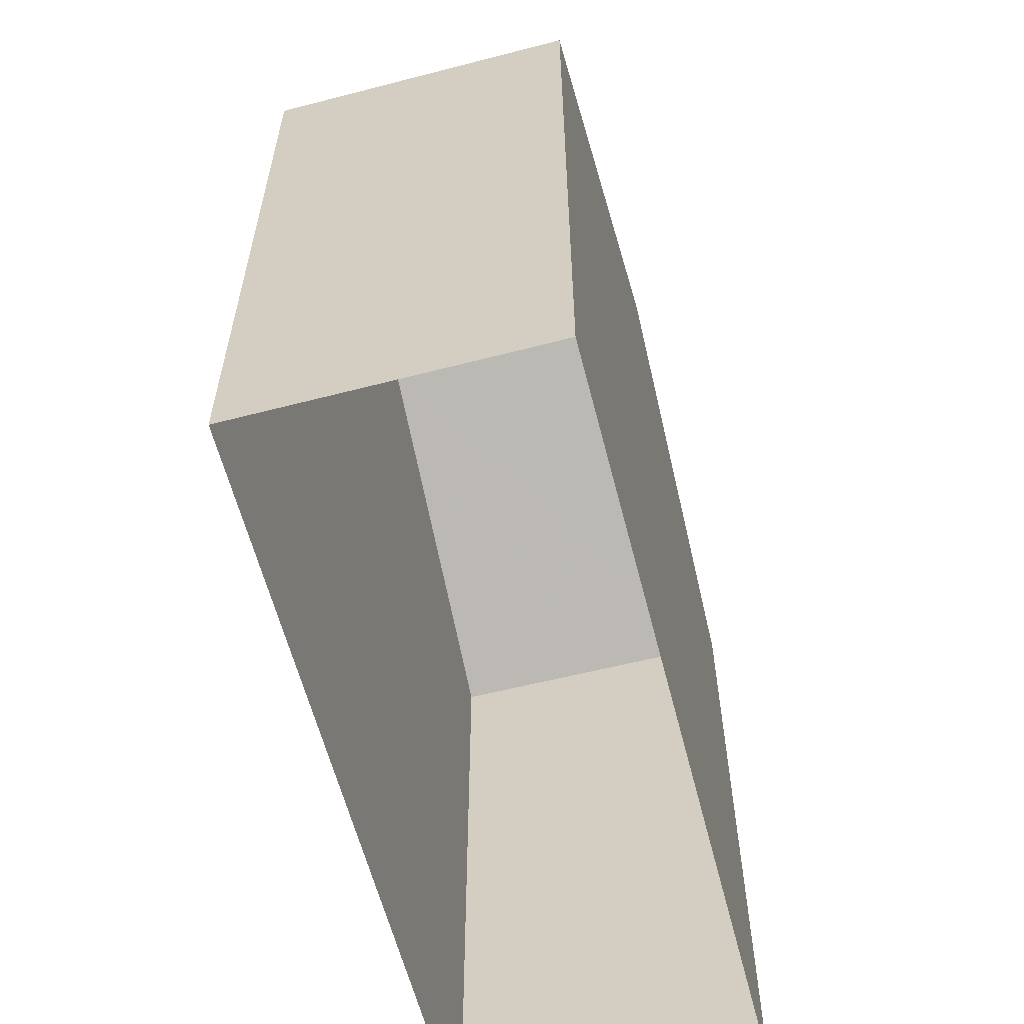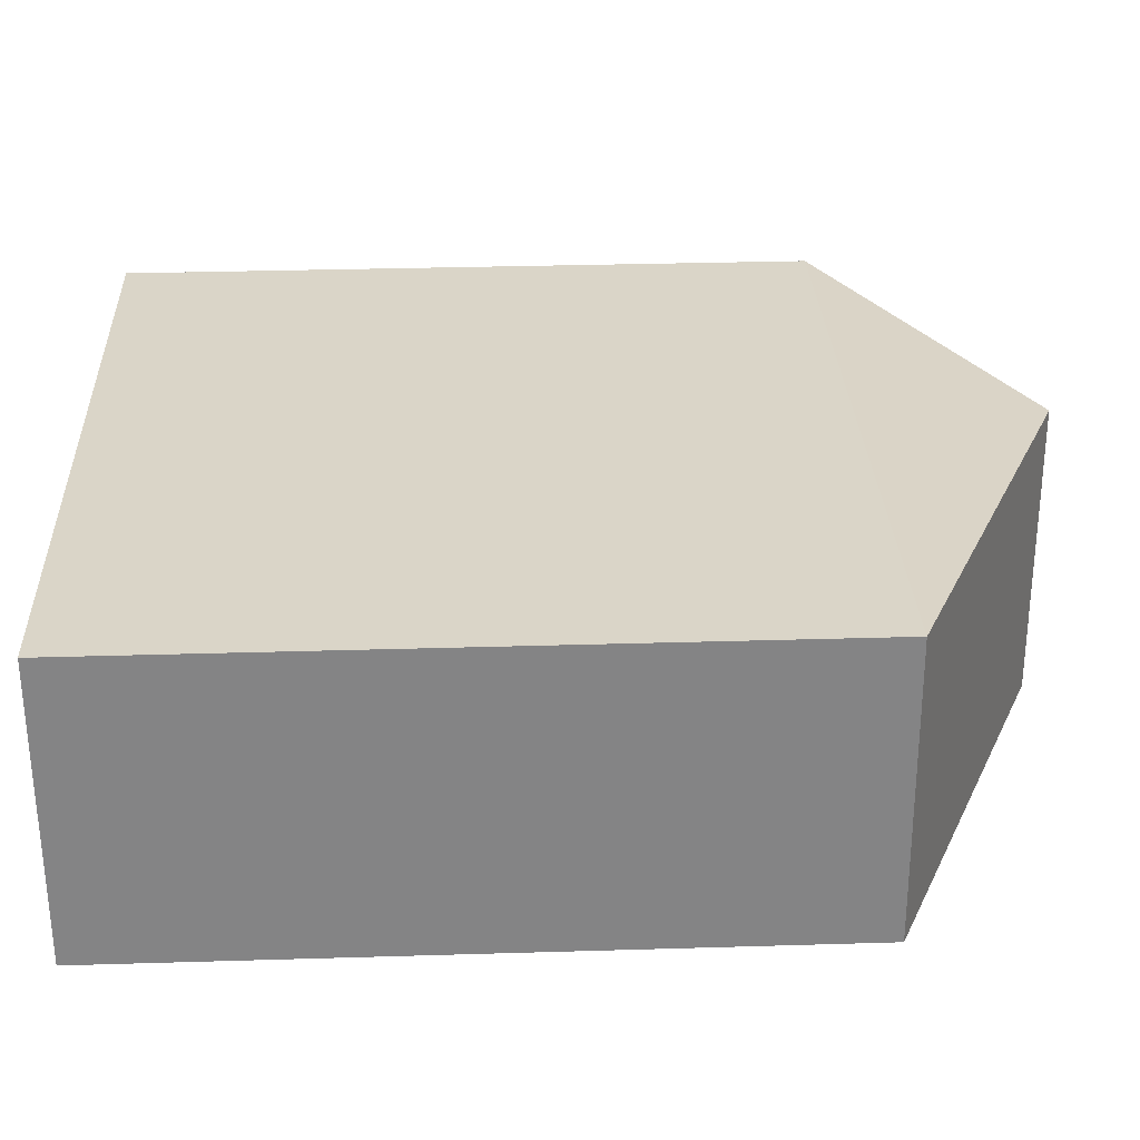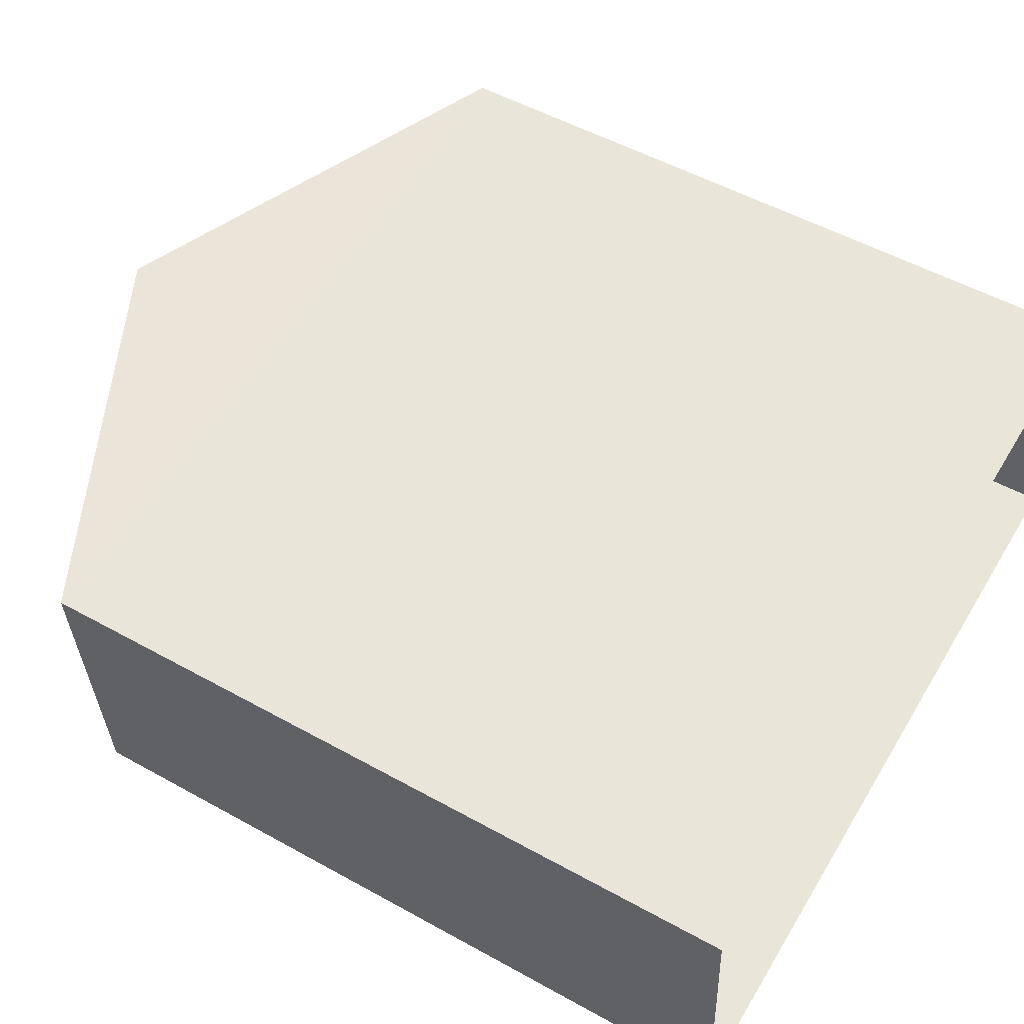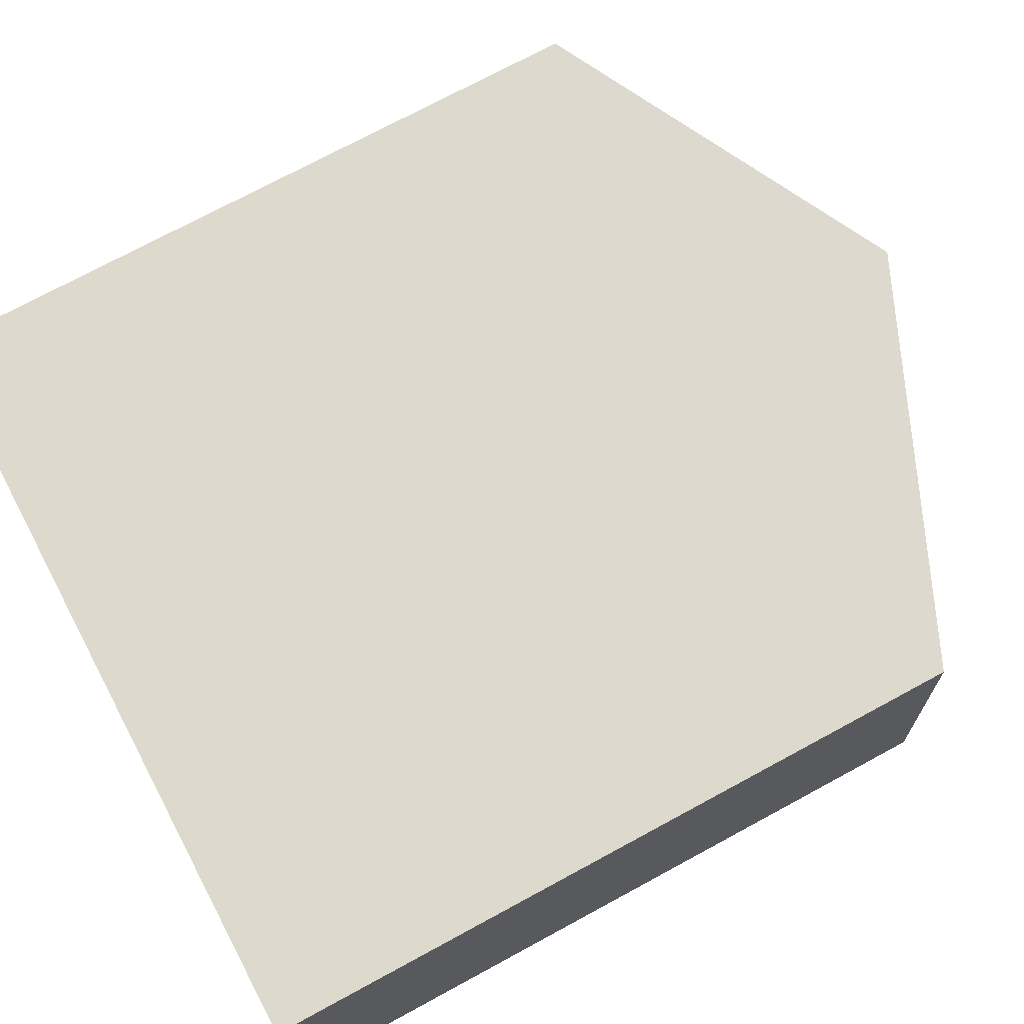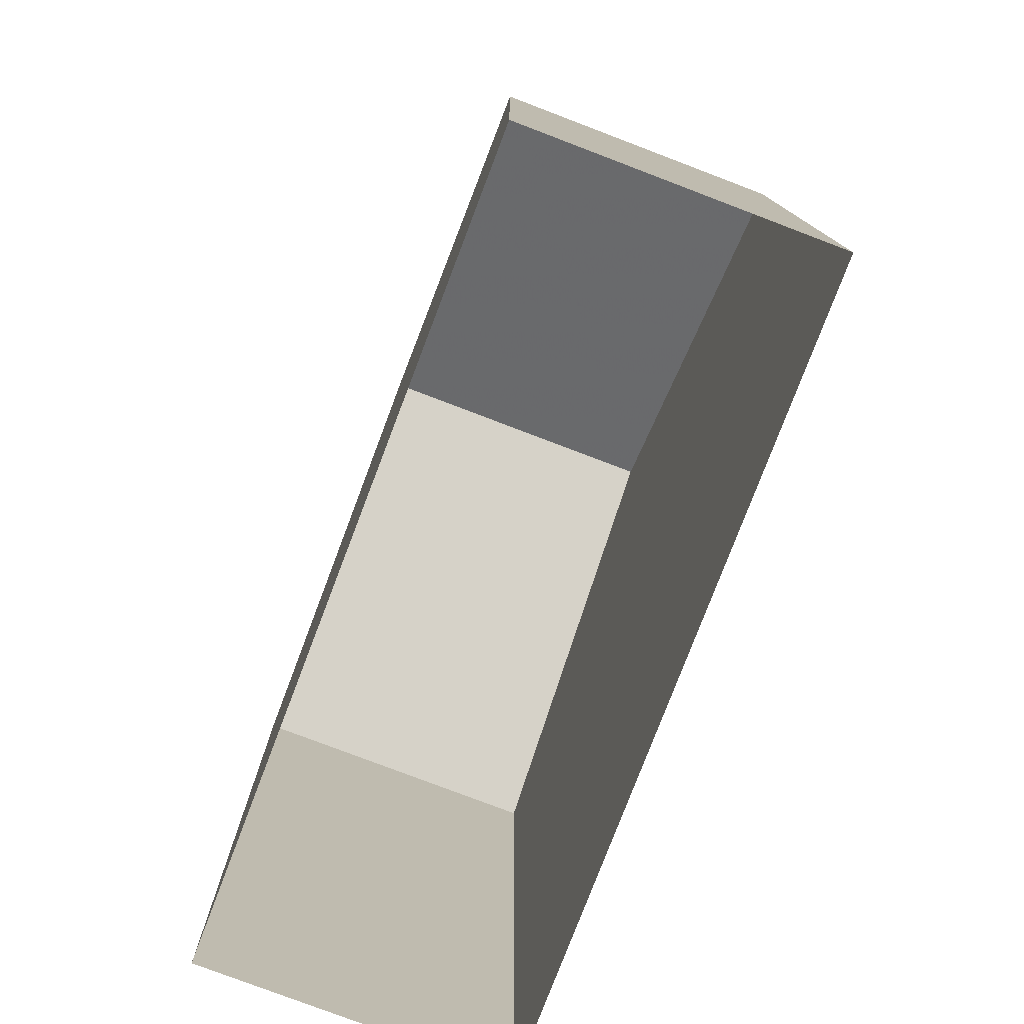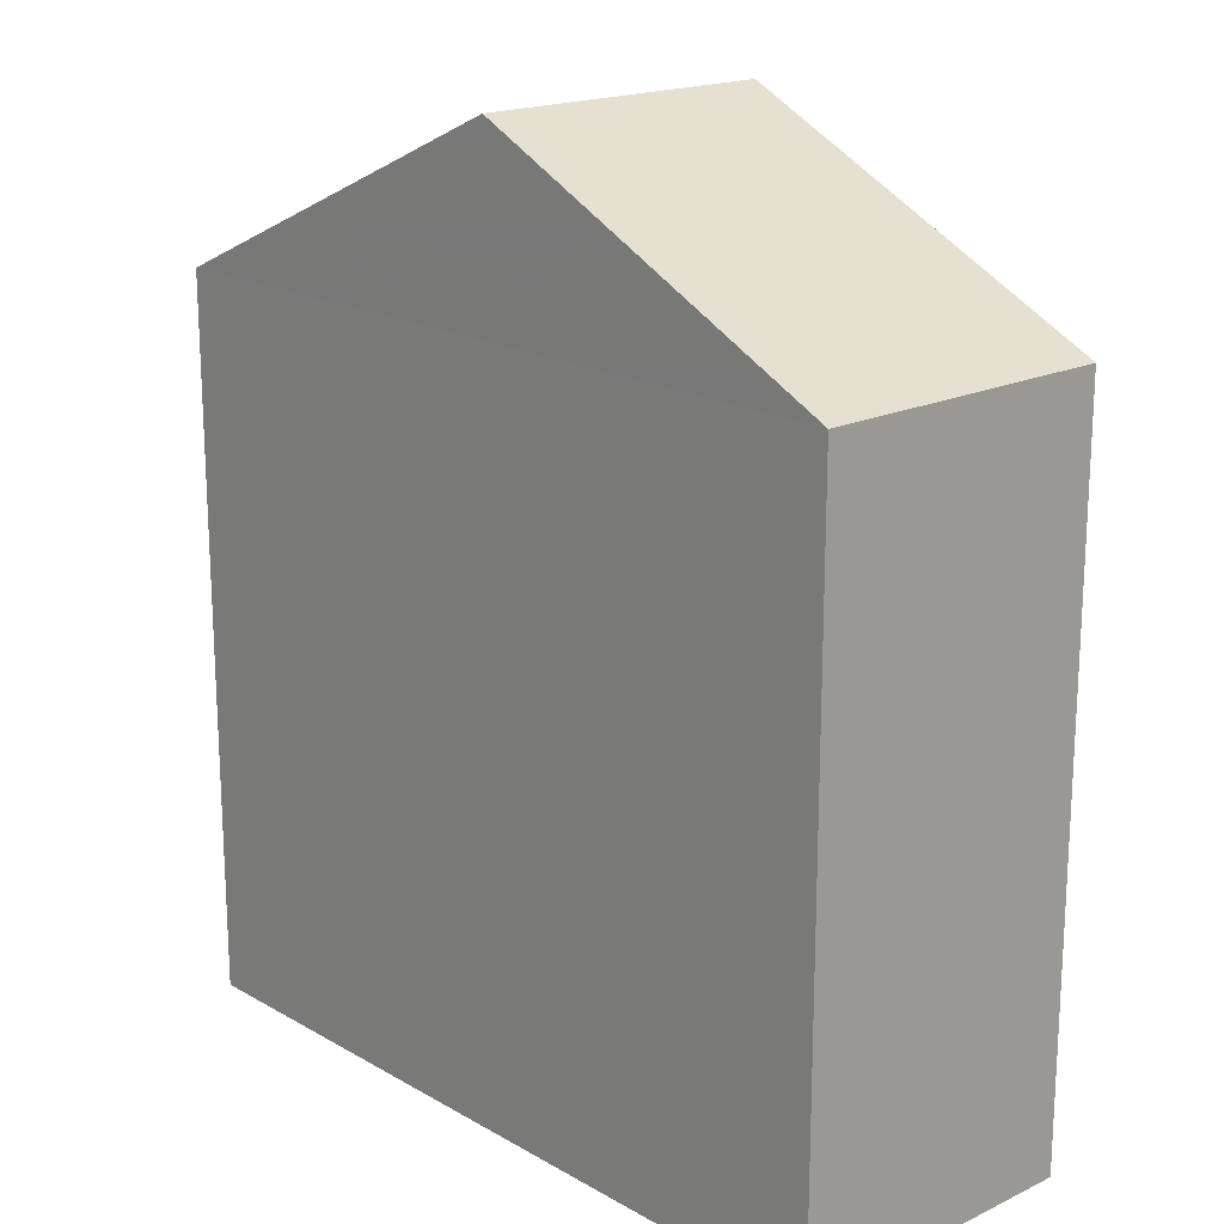
<metadata>
{"format":"obj","ext":"obj","renderer":"f3d","projection":"perspective","resolution":1024,"background":"white","views":[{"elev":-60.0,"azim":-79.4,"up":"+Z"},{"elev":32.8,"azim":-92.5,"up":"+Y"},{"elev":52.5,"azim":120.8,"up":"+Y"},{"elev":74.6,"azim":-118.2,"up":"+Y"},{"elev":-78.4,"azim":65.4,"up":"+Z"},{"elev":18.4,"azim":43.8,"up":"+Z"}]}
</metadata>
<code>
v -3.74e+05 -1.046e+05 23.41
v -3.74e+05 -1.046e+05 23.41
v -3.74e+05 -1.046e+05 23.41
v -3.74e+05 -1.046e+05 23.41
v -3.74e+05 -1.046e+05 32.15
v -3.74e+05 -1.046e+05 32.15
v -3.74e+05 -1.046e+05 34.37
v -3.74e+05 -1.046e+05 34.37
v -3.74e+05 -1.046e+05 32.15
v -3.74e+05 -1.046e+05 32.15
f 1 2 3
f 1 4 2
f 5 6 7
f 8 5 7
f 9 10 8
f 7 9 8
f 5 2 4
f 6 5 4
f 10 3 5
f 10 5 8
f 3 2 5
f 10 1 3
f 10 9 1
f 4 1 6
f 6 9 7
f 6 1 9

</code>
